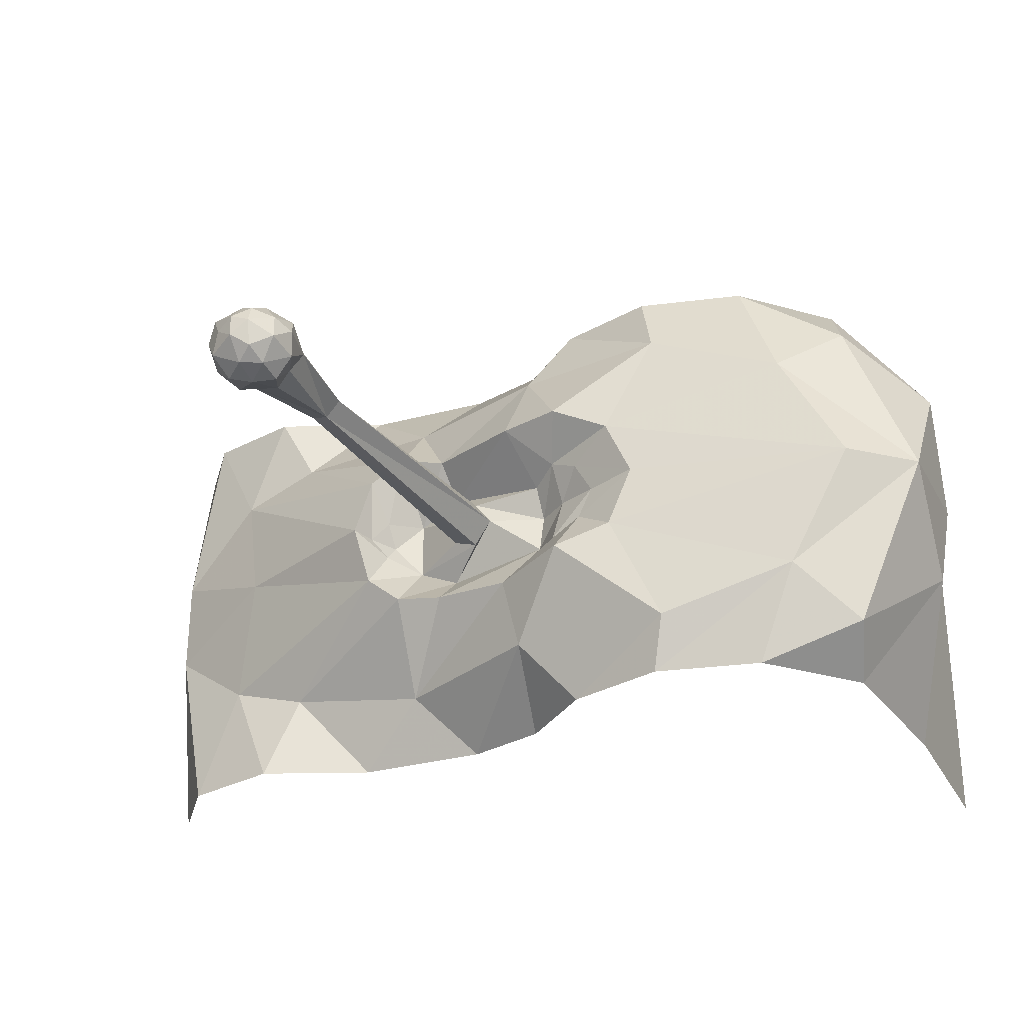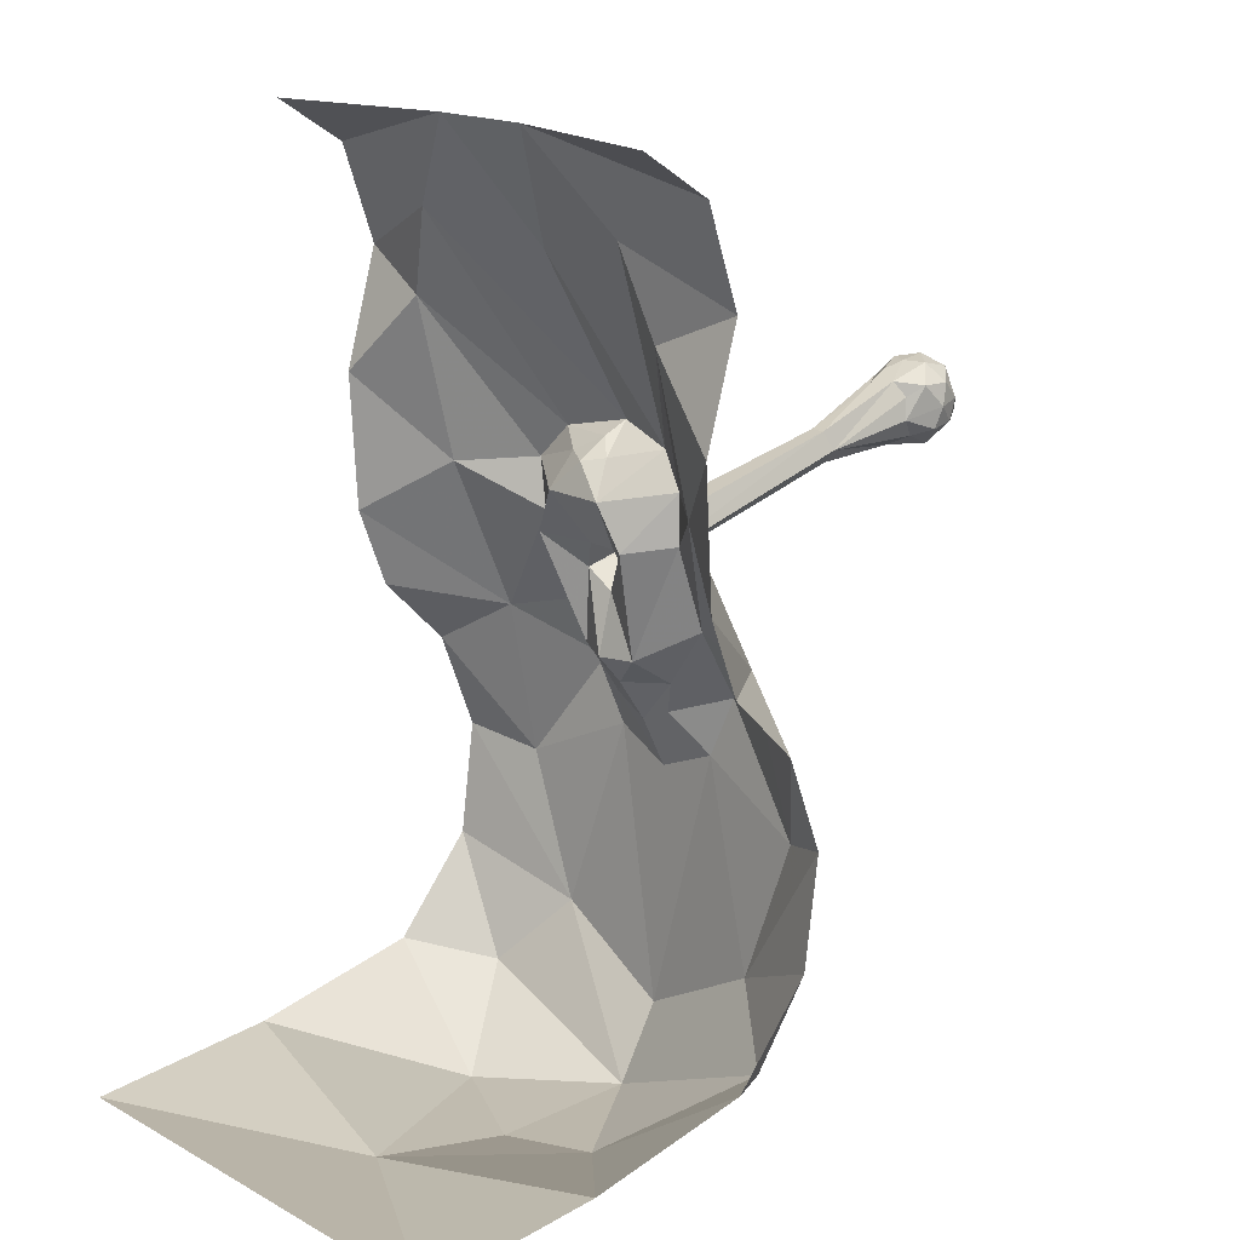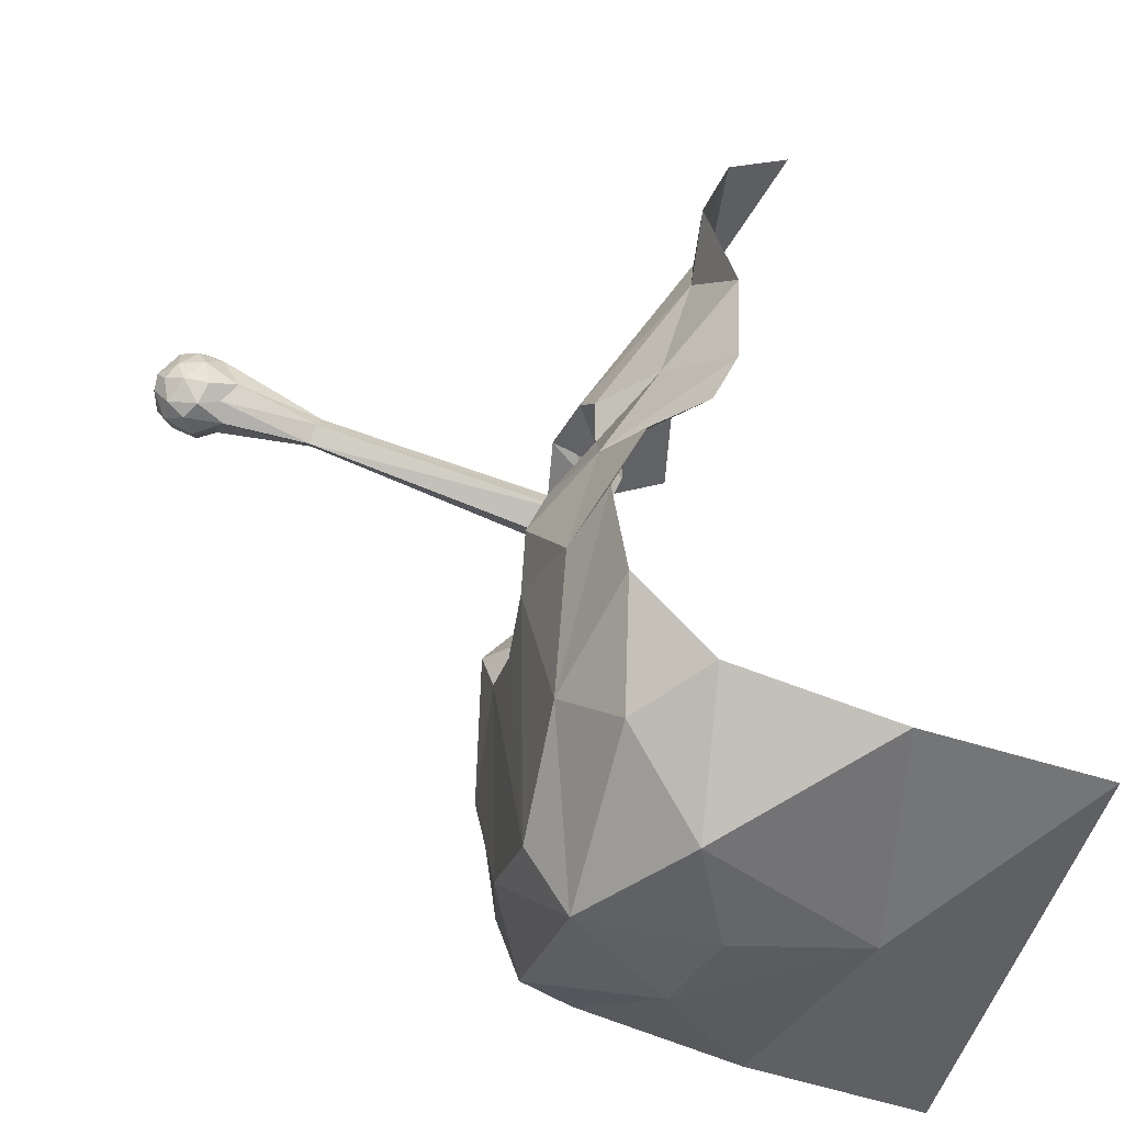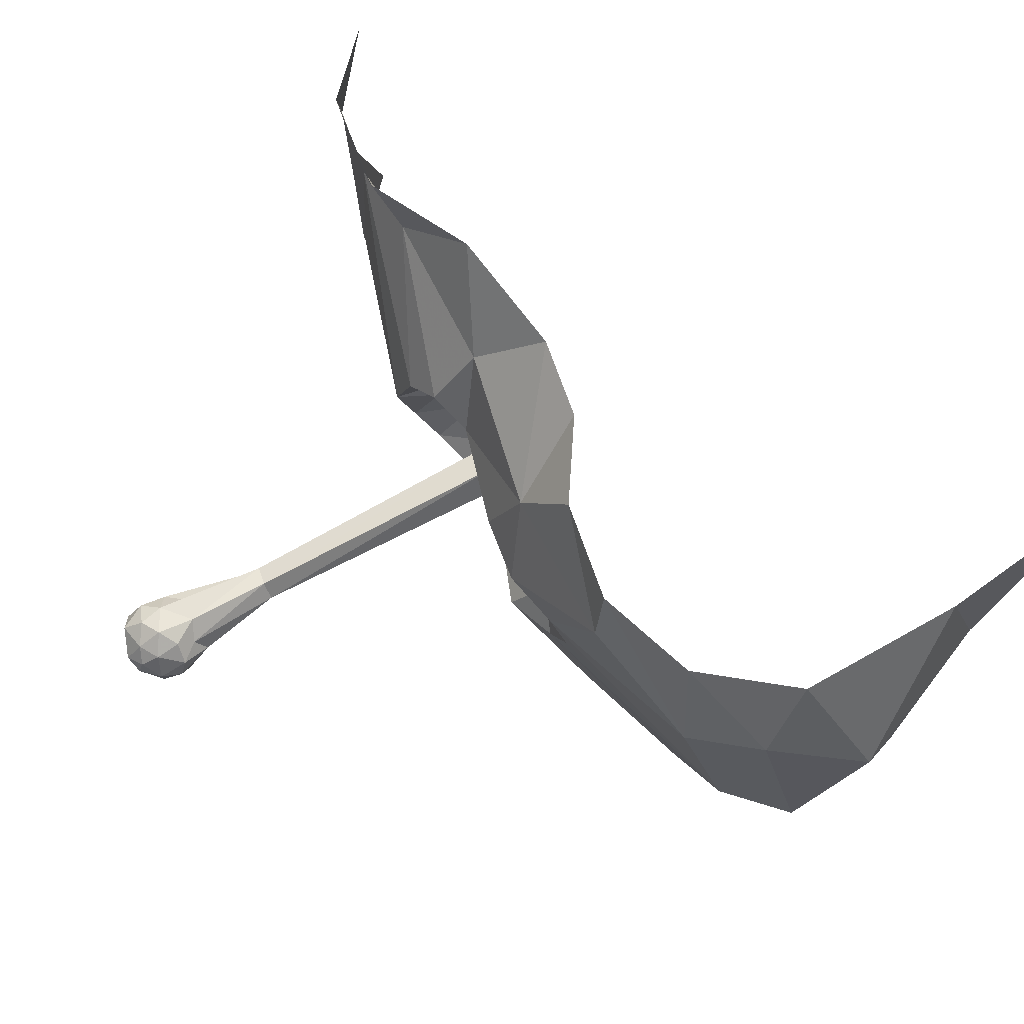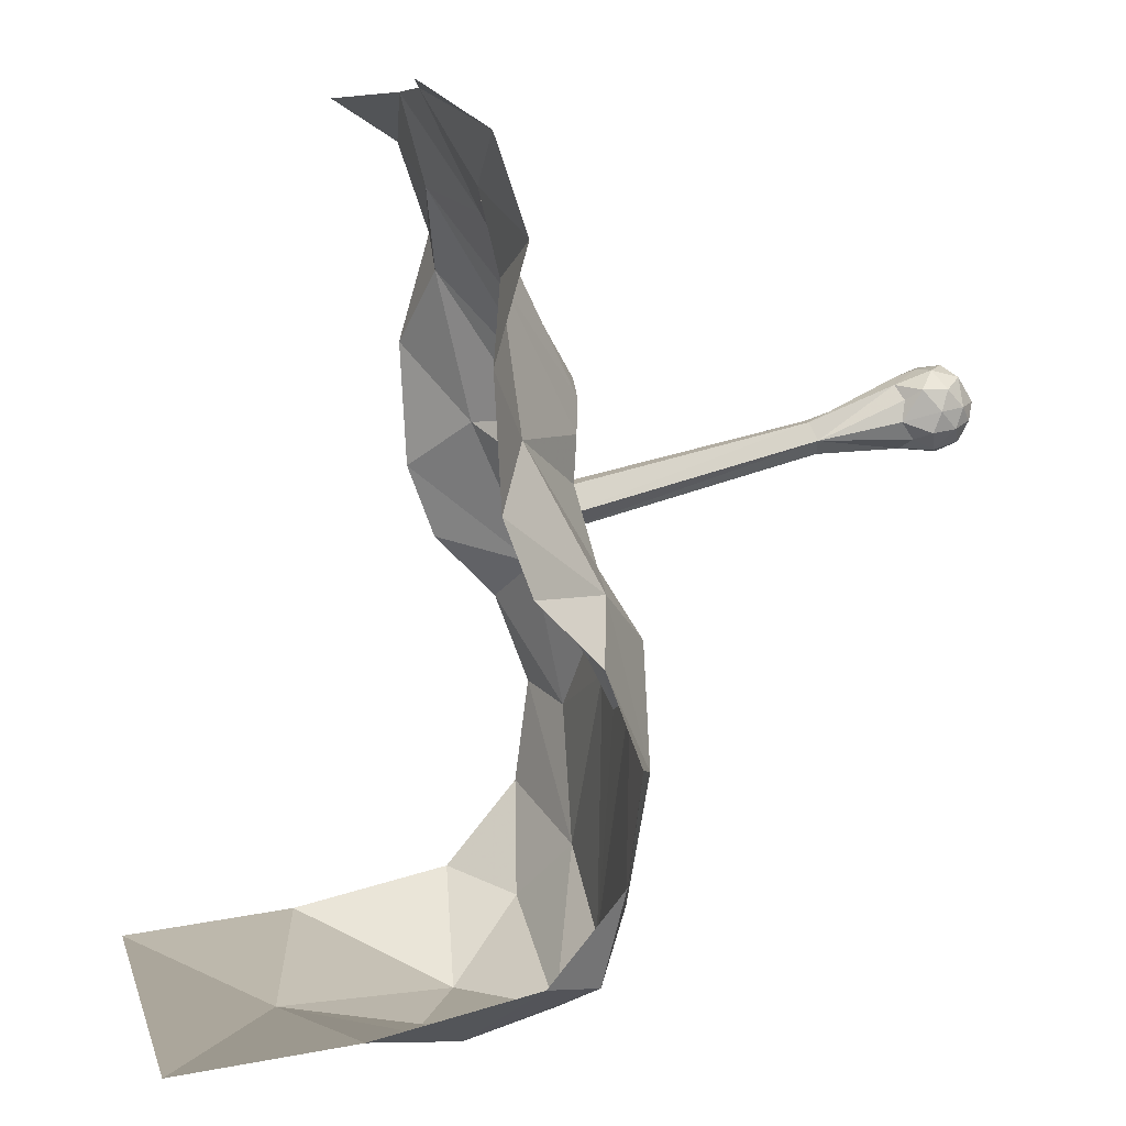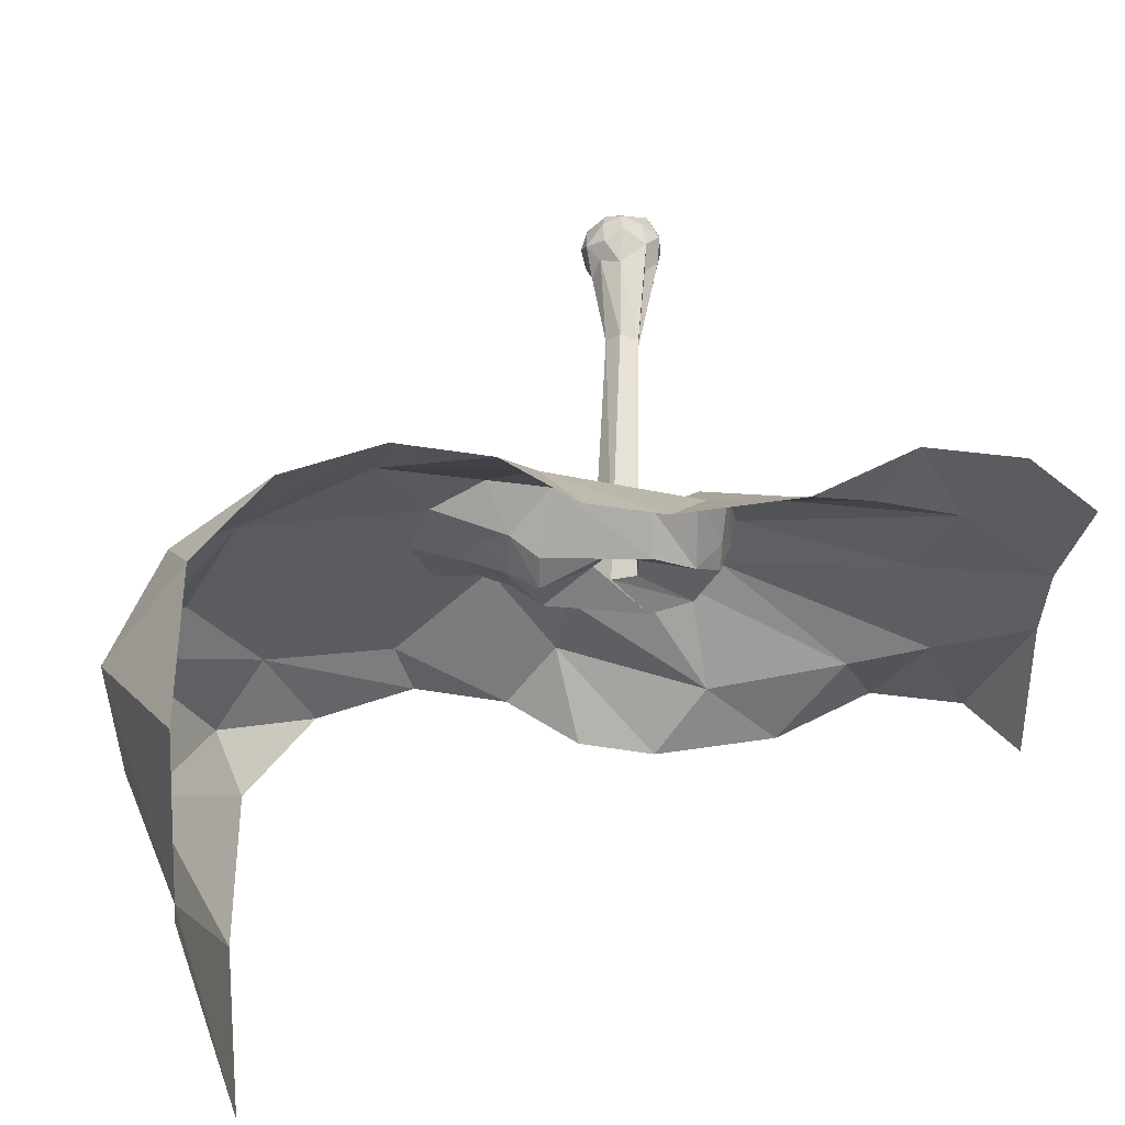
<metadata>
{"format":"obj","ext":"obj","renderer":"f3d","projection":"perspective","resolution":1024,"background":"white","views":[{"elev":-31.4,"azim":-72.2,"up":"+Z"},{"elev":16.9,"azim":137.6,"up":"+Y"},{"elev":-49.0,"azim":-15.1,"up":"+Y"},{"elev":79.1,"azim":-41.2,"up":"+Z"},{"elev":7.9,"azim":166.2,"up":"+Y"},{"elev":57.9,"azim":78.2,"up":"+Z"}]}
</metadata>
<code>
v -0.6484 -0.6484 -0.05469
v -0.6797 -0.625 -0.07812
v -0.6328 -0.6172 -0.03125
v -0.4609 -0.7344 -0.03125
v -0.6406 -0.6953 -0.0625
v -0.7188 -0.6719 -0.09375
v -0.7344 -0.625 -0.08594
v -0.7109 -0.5859 -0.04688
v -0.6953 -0.5859 0
v -0.6562 -0.6016 0.01562
v -0.4453 -0.6953 -0.01562
v 0.125 -0.8828 -0.05469
v 0.1172 -0.9219 0
v -0.4688 -0.7656 0
v -0.6562 -0.7578 0
v -0.6719 -0.7344 -0.04688
v -0.7031 -0.7188 -0.08594
v -0.7578 -0.7109 -0.07812
v -0.7734 -0.6641 -0.07812
v -0.7734 -0.6016 -0.04688
v -0.75 -0.5781 0
v -0.7109 -0.5859 0.03906
v -0.6797 -0.625 0.0625
v -0.625 -0.6406 0.03125
v -0.4453 -0.6953 0.01562
v 0.1406 -0.8281 -0.03125
v 0.2109 -0.7188 -0.0625
v 0.1953 -0.8125 -0.1094
v 0.1406 -1.039 -0.08594
v 0.1484 -1.047 0
v 0.125 -0.8828 0.05469
v -0.4609 -0.7344 0.03125
v -0.6719 -0.7344 0.03906
v -0.7188 -0.7578 0.03906
v -0.7422 -0.7656 0
v -0.7188 -0.7578 -0.04688
v -0.7812 -0.7422 -0.03125
v -0.7969 -0.6953 -0.05469
v -0.8125 -0.6562 -0.03125
v -0.7891 -0.6172 0
v -0.7734 -0.6016 0.03906
v -0.7344 -0.625 0.07031
v -0.7188 -0.6719 0.08594
v -0.6406 -0.6953 0.0625
v -0.7734 -0.6641 0.0625
v -0.7578 -0.7109 0.0625
v -0.7031 -0.7188 0.07031
v 0.1406 -0.8281 0.03125
v 0.2109 -0.7188 0.07031
v 0.1875 -0.6562 0.007812
v 0.1562 -0.6484 -0.03125
v 0.09375 -0.625 -0.125
v 0.1094 -0.6953 -0.1797
v 0.1172 -0.7969 -0.1875
v 0.07031 -0.9688 -0.2031
v 0.0625 -1.094 -0.1094
v 0.09375 -1.109 0
v 0.0625 -1.094 0.09375
v 0.1172 -1.039 0.07031
v 0.1953 -0.8125 0.1172
v -0.7969 -0.6953 0.03906
v -0.8125 -0.6562 0.01562
v -0.8125 -0.6953 0
v -0.7812 -0.7422 0.01562
v 0.2969 -0.375 -0.3125
v 0.3281 -0.1953 -0.25
v 0.2812 -0.2969 -0.5
v 0.3516 -0.5391 -0.5
v 0.2656 -0.6875 -0.3672
v 0.09375 -1 -0.3594
v -0.03125 -1.125 -0.1875
v 0.03906 -1.164 -0.07812
v 0.03906 -1.195 -0.007812
v 0.03906 -1.156 0.0625
v -0.02344 -1.25 0.1172
v -0.03125 -1.125 0.1797
v 0.01562 -0.9922 0.1797
v 0.1172 -0.7969 0.1875
v 0.09375 -0.625 0.1484
v 0.1094 -0.6953 0.2109
v 0.2969 -0.375 0.3516
v 0.3281 -0.1953 0.2891
v 0.07031 -0.5938 0.007812
v 0.125 -0.6172 0.007812
v 0.1562 -0.6484 0.0625
v 0.2188 -0.7109 0.3438
v 0.3516 -0.5391 0.5
v 0.2812 -0.2969 0.5
v 0.3516 -0.09375 0.5
v 0.4141 0 0.125
v 0.2656 -0.25 0.01562
v -0.01562 -1.25 -0.1406
v -0.01562 -1.305 -0.007812
v 0.02344 -1.797 -0.02344
v 0.01562 -1.656 0.2344
v 0.007812 -1.359 0.3516
v 0.07812 -1.031 0.3438
v 0.3359 -0.8203 0.5
v 0.1172 -1.945 -0.03125
v 0.03125 -1.656 -0.2891
v 0.1172 -1.789 -0.4141
v 0.3594 -1.945 -0.2109
v 0.4062 -1.969 -0.007812
v 0.2891 -1.969 0.2344
v 0.1172 -1.797 0.3516
v 0.08594 -1.562 -0.5
v 0.05469 -1.328 -0.5
v 0.007812 -1.359 -0.3828
v 0.1328 -1.125 -0.5
v 0.2734 -0.9844 -0.5
v 0.3359 -0.8203 -0.5
v 0.08594 -1.562 0.5
v 0.05469 -1.328 0.5
v 0.1328 -1.125 0.5
v 0.2734 -0.9844 0.5
v 0.25 -1.758 -0.5
v 0.25 -1.758 0.5
v 0.6094 -1.836 -0.5
v 0.7188 -1.906 -0.007812
v 0.6094 -1.836 0.5
v 1 -1.875 -0.5
v 1 -1.875 0.5
v 0.5 0 0.5
v 0.3516 -0.09375 -0.5
v 0.4141 0 -0.09375
v 0.5 0 -0.5
f 1 2 3
f 1 5 2
f 2 5 6
f 2 6 7
f 2 7 8
f 2 8 3
f 3 8 9
f 3 9 10
f 5 16 17
f 5 17 6
f 6 17 18
f 6 18 19
f 6 19 7
f 7 19 20
f 7 20 8
f 8 20 21
f 8 21 9
f 9 21 22
f 9 22 10
f 10 22 23
f 10 23 24
f 15 33 34
f 15 34 35
f 15 35 36
f 15 36 16
f 16 36 17
f 17 36 18
f 18 36 37
f 18 37 38
f 18 38 19
f 21 41 22
f 22 41 42
f 22 42 23
f 23 42 43
f 23 43 44
f 42 41 45
f 42 45 43
f 43 45 46
f 43 46 47
f 43 47 44
f 44 47 33
f 61 64 46
f 61 46 45
f 35 37 36
f 37 35 64
f 46 34 47
f 47 34 33
f 35 34 64
f 64 34 46
f 1 3 4
f 1 4 5
f 3 10 11
f 3 11 4
f 4 14 15
f 4 15 16
f 4 16 5
f 10 24 11
f 11 24 25
f 14 32 33
f 14 33 15
f 23 44 25
f 23 25 24
f 44 33 32
f 44 32 25
f 4 11 12
f 4 12 13
f 4 13 14
f 11 25 26
f 11 26 12
f 13 31 14
f 14 31 32
f 25 32 48
f 25 48 26
f 31 48 32
f 12 26 27
f 12 27 28
f 12 28 13
f 13 28 29
f 13 29 30
f 13 30 31
f 26 48 49
f 26 49 27
f 29 56 57
f 29 57 30
f 30 57 58
f 30 58 59
f 30 59 31
f 31 59 60
f 31 60 48
f 65 52 66
f 65 66 67
f 56 73 57
f 57 73 74
f 57 74 58
f 60 49 48
f 79 81 82
f 79 82 83
f 81 88 82
f 82 88 89
f 82 91 83
f 83 91 52
f 91 66 52
f 66 124 67
f 19 38 39
f 19 39 20
f 20 39 40
f 20 40 21
f 21 40 41
f 61 45 62
f 61 62 63
f 61 63 64
f 40 62 41
f 41 62 45
f 38 63 39
f 37 64 63
f 37 63 38
f 27 49 50
f 27 50 51
f 27 51 52
f 27 52 53
f 27 53 28
f 28 53 54
f 28 54 29
f 29 54 55
f 29 55 56
f 65 53 52
f 65 67 68
f 65 68 69
f 65 69 53
f 53 69 54
f 54 69 55
f 55 71 56
f 56 71 72
f 56 72 73
f 58 74 75
f 58 75 76
f 58 76 77
f 58 77 59
f 59 77 60
f 60 77 78
f 60 78 49
f 79 80 81
f 79 83 84
f 79 84 85
f 79 85 80
f 80 85 49
f 80 49 78
f 80 78 86
f 80 86 81
f 81 86 87
f 81 87 88
f 83 52 51
f 83 51 84
f 84 51 50
f 84 50 85
f 85 50 49
f 71 92 72
f 72 92 93
f 72 93 73
f 73 93 74
f 74 93 75
f 39 63 62
f 39 62 40
f 55 69 70
f 55 70 71
f 76 97 77
f 77 97 78
f 78 97 86
f 86 97 98
f 86 98 87
f 110 70 111
f 111 70 69
f 111 69 68
f 97 115 98
f 82 89 90
f 82 90 91
f 123 90 89
f 124 66 125
f 124 125 126
f 125 66 91
f 125 91 90
f 75 93 94
f 75 94 95
f 75 95 96
f 75 96 76
f 76 96 97
f 107 100 108
f 107 108 109
f 109 108 70
f 109 70 110
f 95 113 96
f 96 113 114
f 96 114 97
f 97 114 115
f 94 93 92
f 94 92 100
f 100 92 108
f 108 92 71
f 108 71 70
f 99 94 100
f 99 100 101
f 99 105 95
f 99 95 94
f 106 101 100
f 106 100 107
f 95 105 112
f 95 112 113
f 99 101 102
f 99 102 103
f 99 103 104
f 99 104 105
f 116 102 101
f 116 101 106
f 105 104 117
f 105 117 112
f 116 118 102
f 102 118 119
f 102 119 103
f 103 119 104
f 104 119 120
f 104 120 117
f 118 121 119
f 119 121 122
f 119 122 120

</code>
